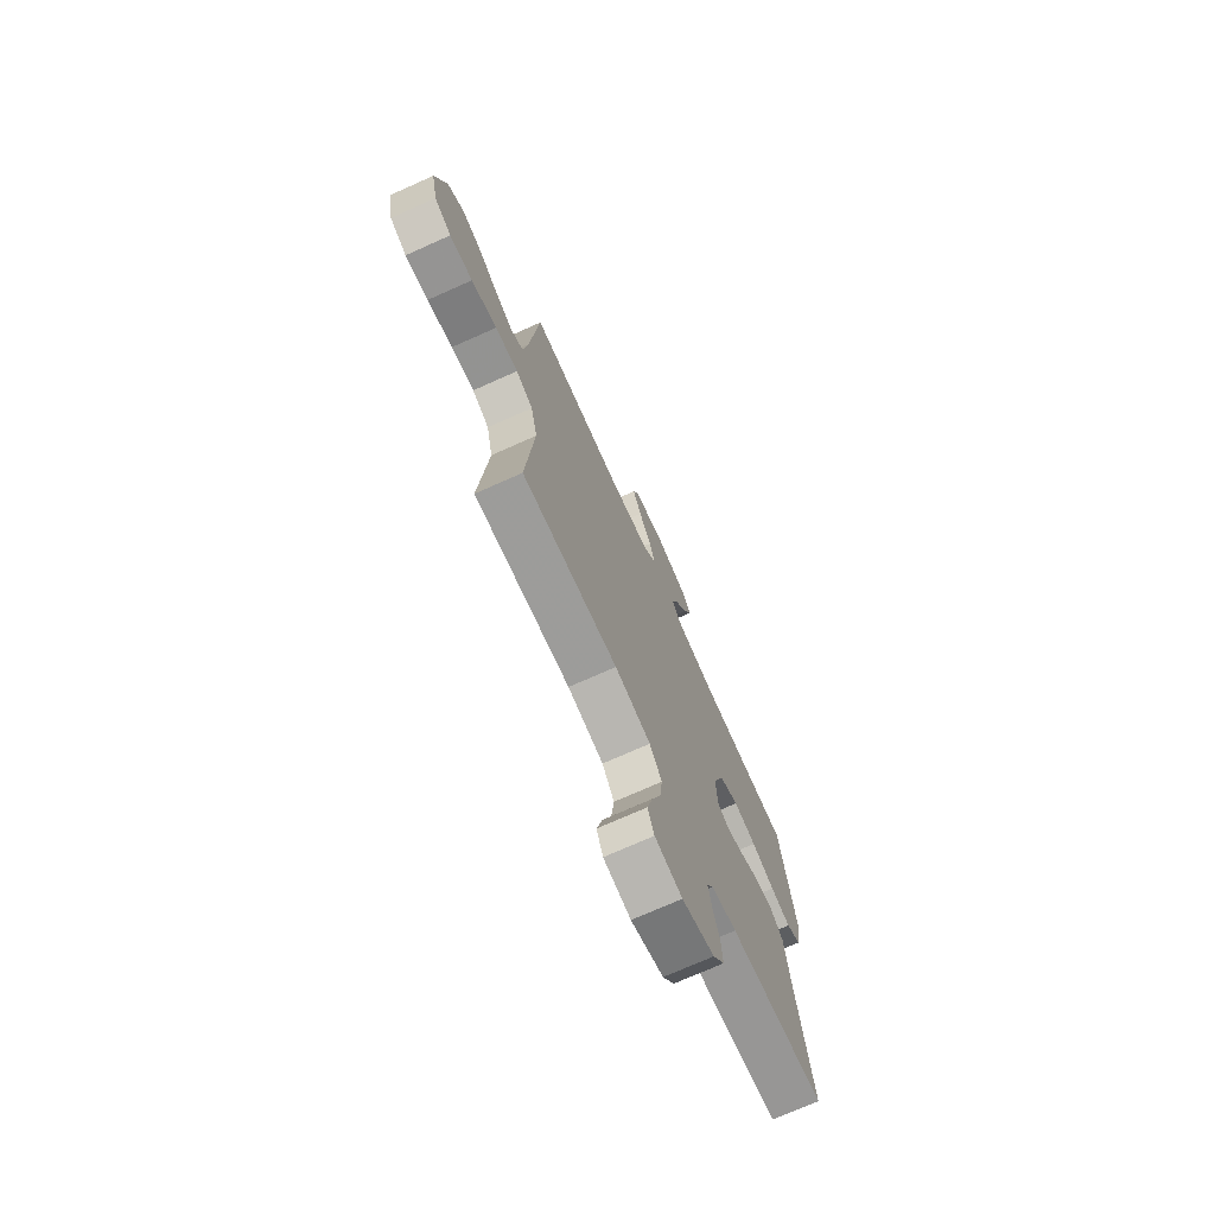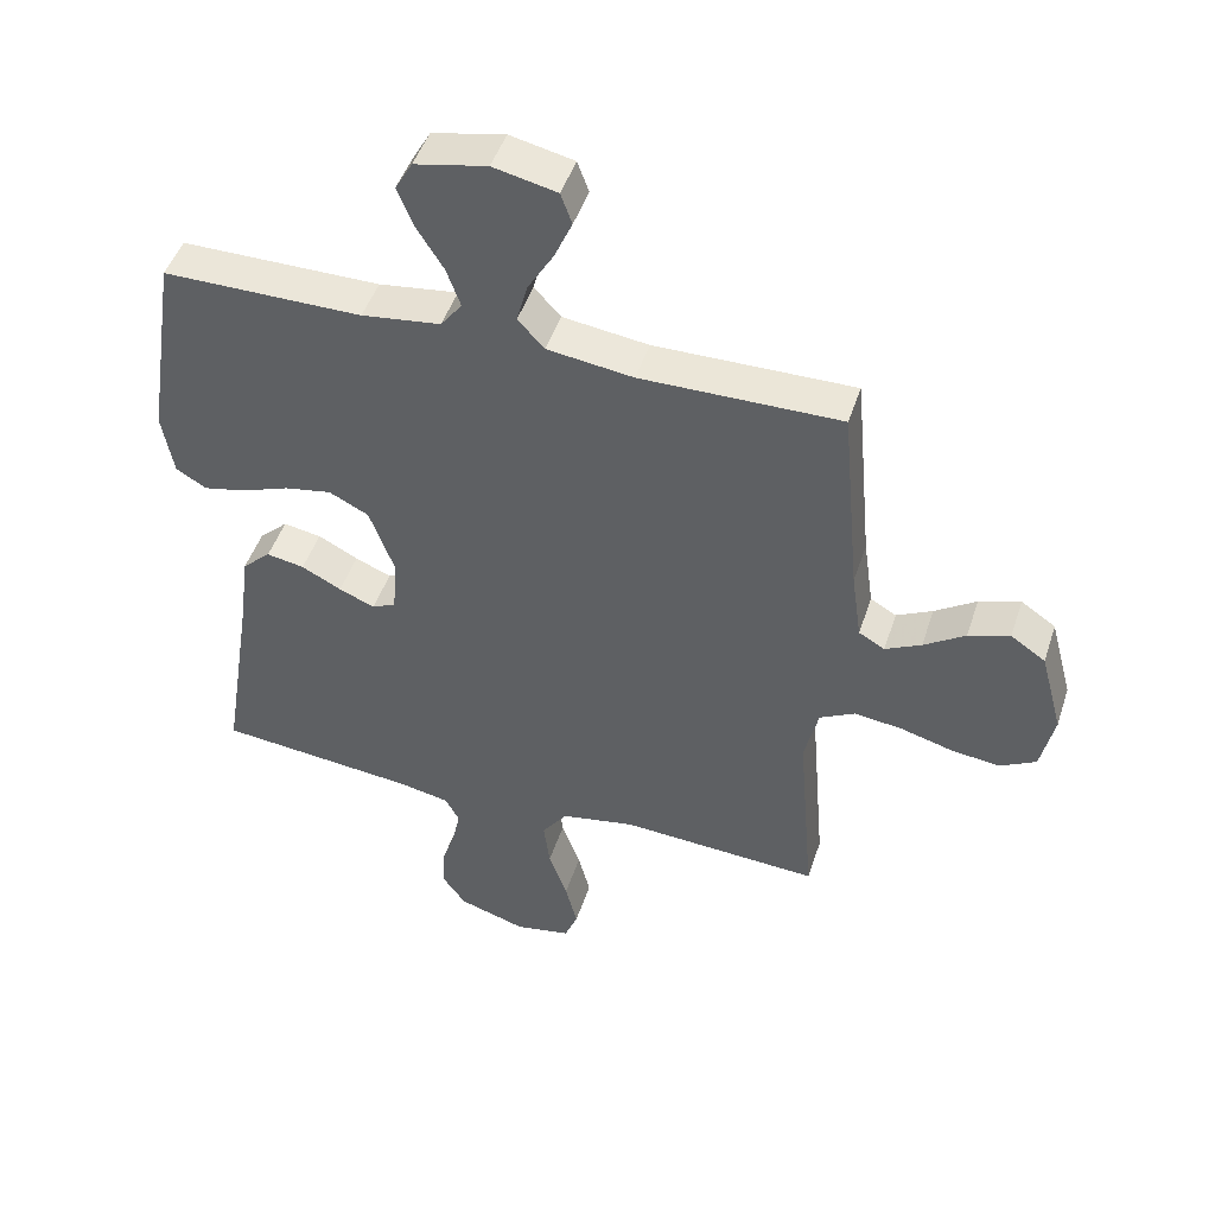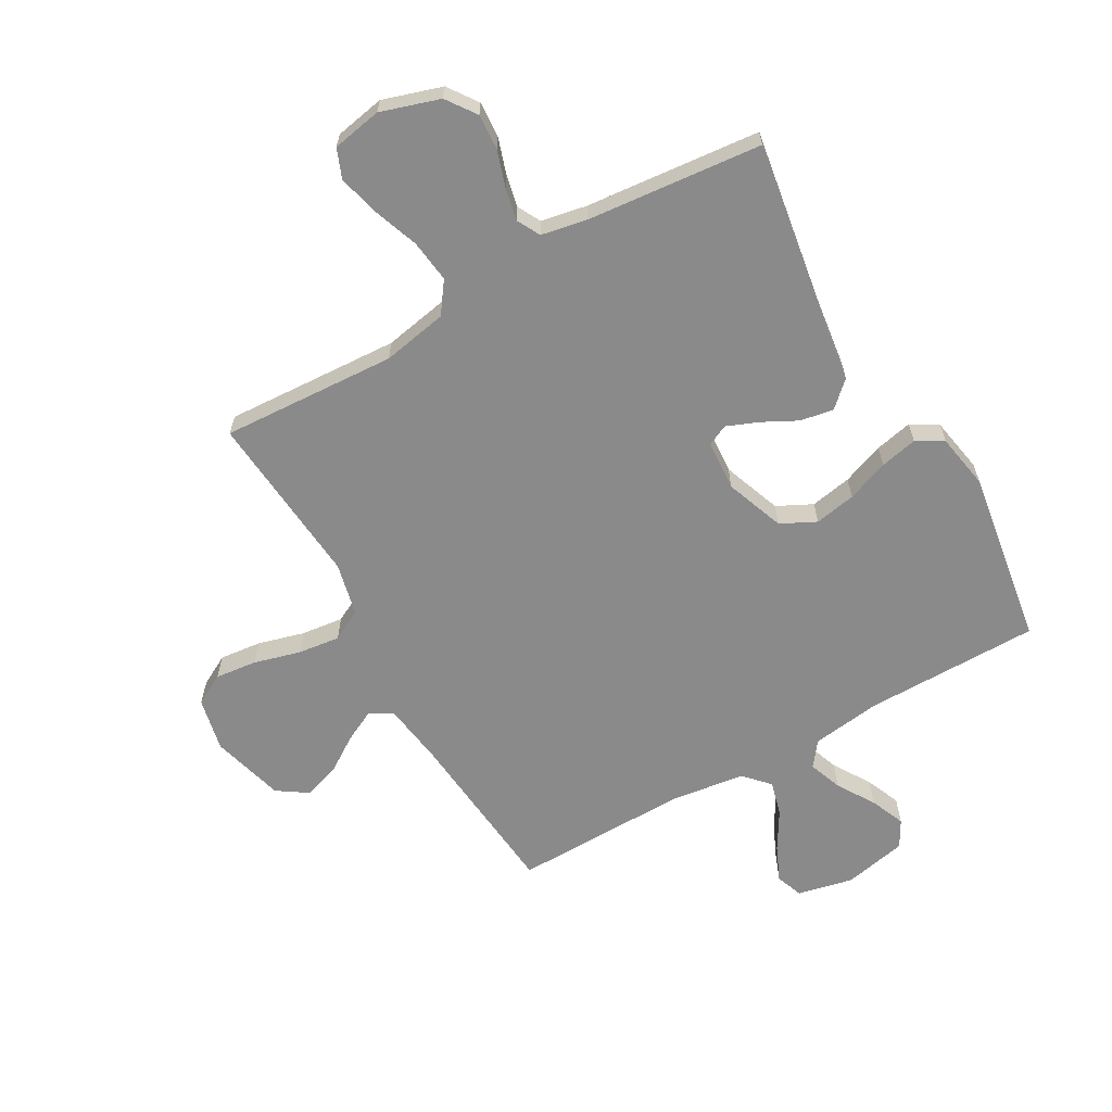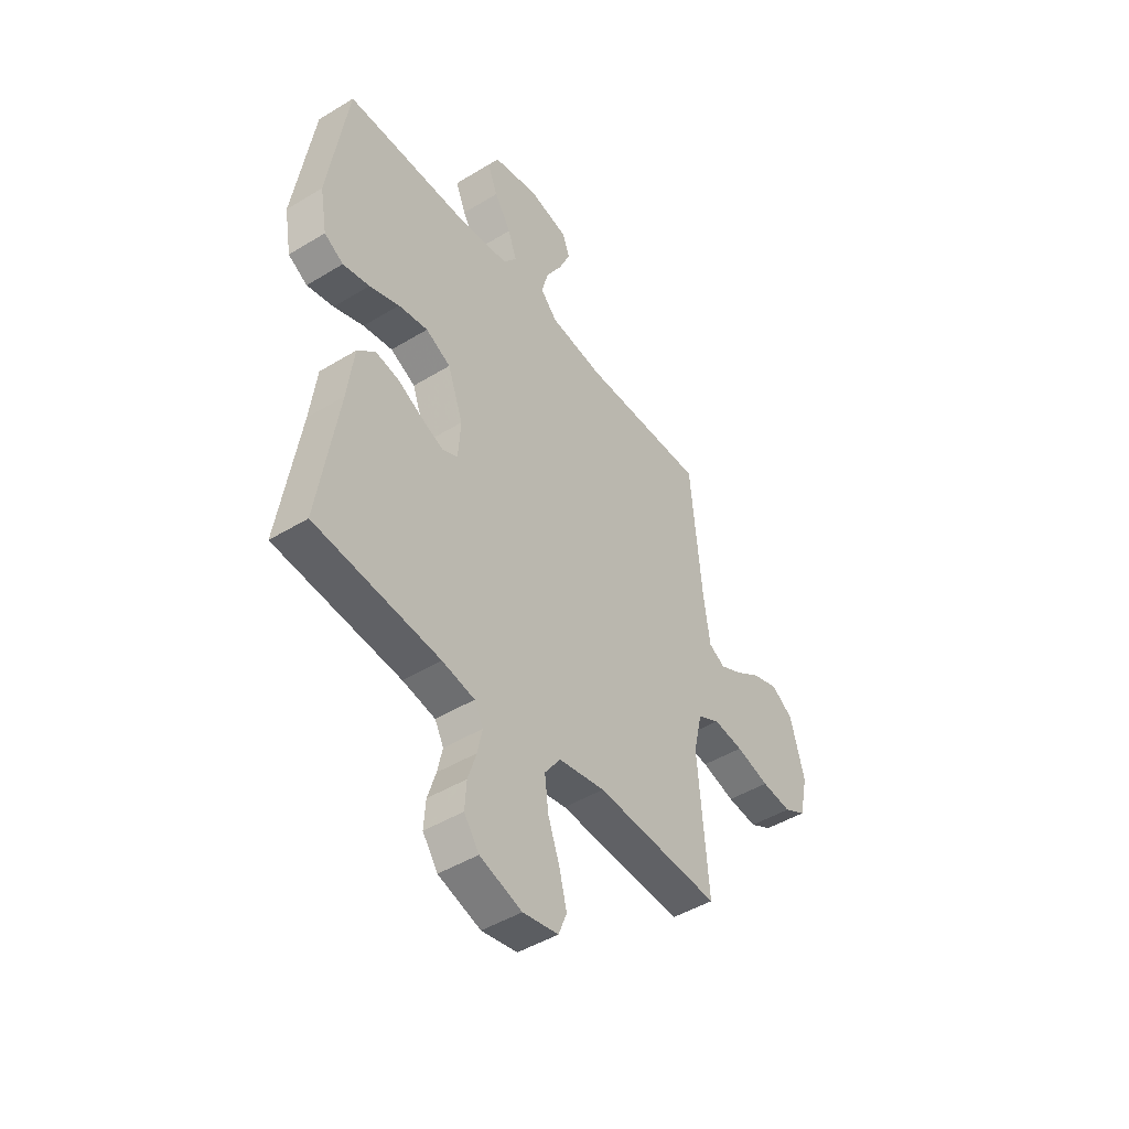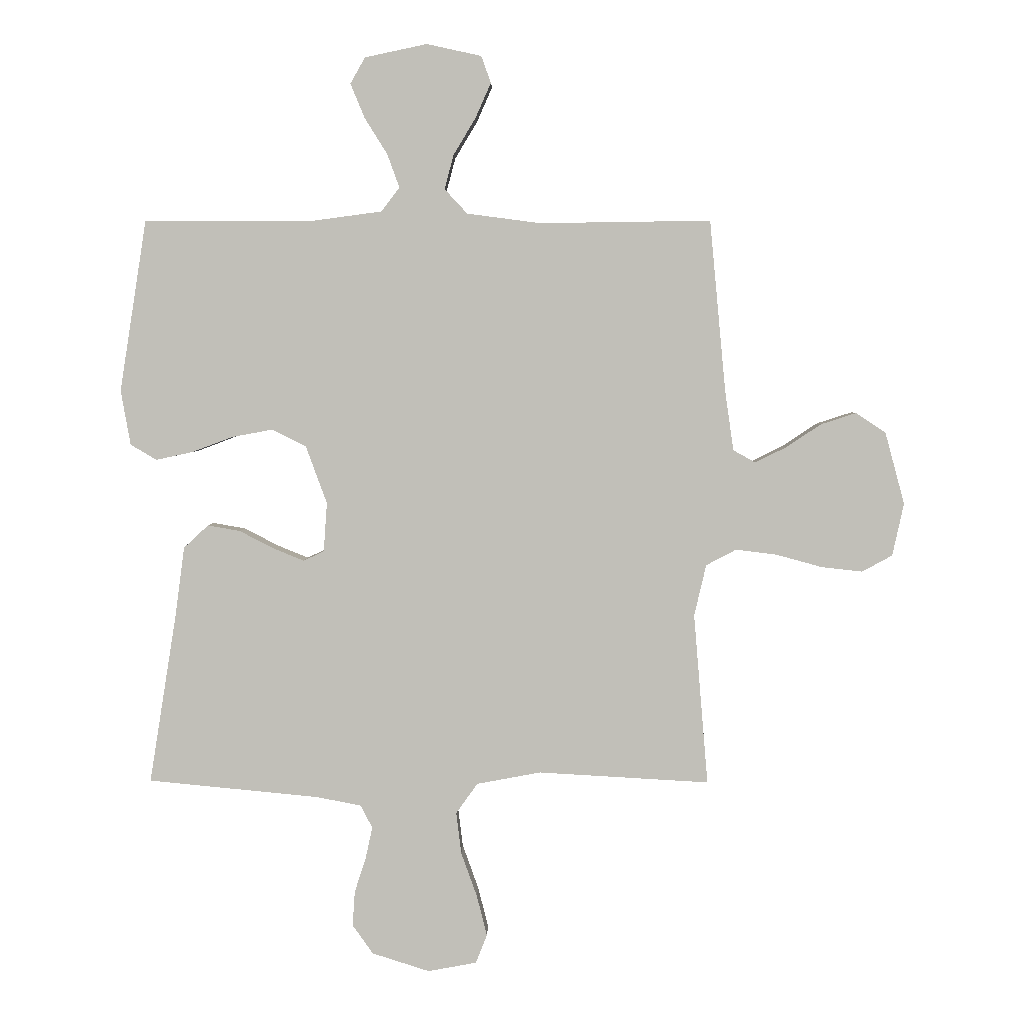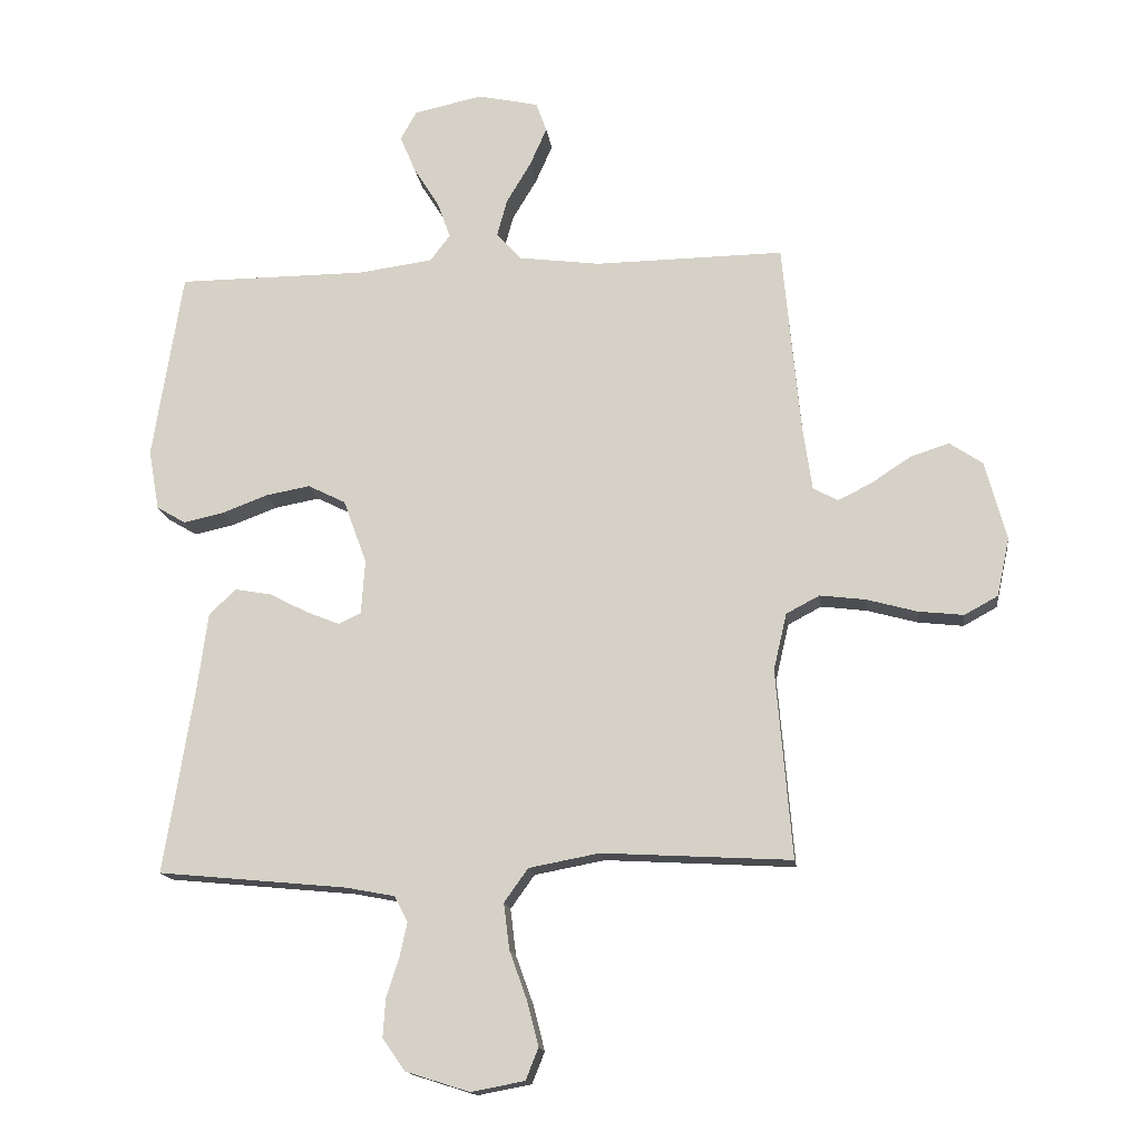
<metadata>
{"format":"obj","ext":"obj","renderer":"f3d","projection":"perspective","resolution":1024,"background":"white","views":[{"elev":-72.8,"azim":114.1,"up":"+Z"},{"elev":47.1,"azim":17.9,"up":"+Z"},{"elev":-63.5,"azim":-150.3,"up":"+Y"},{"elev":-46.0,"azim":-55.0,"up":"+Z"},{"elev":3.4,"azim":1.1,"up":"+Z"},{"elev":-15.5,"azim":7.3,"up":"+Z"}]}
</metadata>
<code>
v 0.5 0.07 0.5
v 0.528 0.07 0.2
v 0.543 0.07 0.095
v 0.582 0.07 0.073
v 0.636 0.07 0.1
v 0.698 0.07 0.141
v 0.76 0.07 0.161
v 0.812 0.07 0.126
v 0.846 0.07 0
v 0.826 0.07 -0.092
v 0.773 0.07 -0.121
v 0.701 0.07 -0.113
v 0.621 0.07 -0.091
v 0.549 0.07 -0.082
v 0.496 0.07 -0.11
v 0.475 0.07 -0.2
v 0.5 0.07 -0.5
v 0.2 0.07 -0.483
v 0.088 0.07 -0.504
v 0.05 0.07 -0.557
v 0.059 0.07 -0.63
v 0.087 0.07 -0.708
v 0.105 0.07 -0.779
v 0.085 0.07 -0.829
v 0 0.07 -0.845
v -0.101 0.07 -0.813
v -0.137 0.07 -0.762
v -0.133 0.07 -0.701
v -0.113 0.07 -0.639
v -0.101 0.07 -0.584
v -0.122 0.07 -0.544
v -0.2 0.07 -0.529
v -0.5 0.07 -0.5
v -0.452 0.07 -0.2
v -0.436 0.07 -0.08
v -0.393 0.07 -0.04
v -0.336 0.07 -0.05
v -0.276 0.07 -0.081
v -0.222 0.07 -0.103
v -0.186 0.07 -0.086
v -0.18 0.07 0
v -0.217 0.07 0.101
v -0.277 0.07 0.131
v -0.348 0.07 0.118
v -0.42 0.07 0.091
v -0.484 0.07 0.077
v -0.53 0.07 0.104
v -0.547 0.07 0.2
v -0.5 0.07 0.5
v -0.2 0.07 0.501
v -0.081 0.07 0.517
v -0.049 0.07 0.559
v -0.07 0.07 0.617
v -0.11 0.07 0.681
v -0.135 0.07 0.741
v -0.109 0.07 0.787
v 0 0.07 0.81
v 0.096 0.07 0.789
v 0.113 0.07 0.742
v 0.086 0.07 0.681
v 0.047 0.07 0.616
v 0.031 0.07 0.556
v 0.071 0.07 0.513
v 0.2 0.07 0.496
v 0.5 0 0.5
v 0.528 0 0.2
v 0.543 0 0.095
v 0.582 0 0.073
v 0.636 0 0.1
v 0.698 0 0.141
v 0.76 0 0.161
v 0.812 0 0.126
v 0.846 0 0
v 0.826 0 -0.092
v 0.773 0 -0.121
v 0.701 0 -0.113
v 0.621 0 -0.091
v 0.549 0 -0.082
v 0.496 0 -0.11
v 0.475 0 -0.2
v 0.5 0 -0.5
v 0.2 0 -0.483
v 0.088 0 -0.504
v 0.05 0 -0.557
v 0.059 0 -0.63
v 0.087 0 -0.708
v 0.105 0 -0.779
v 0.085 0 -0.829
v 0 0 -0.845
v -0.101 0 -0.813
v -0.137 0 -0.762
v -0.133 0 -0.701
v -0.113 0 -0.639
v -0.101 0 -0.584
v -0.122 0 -0.544
v -0.2 0 -0.529
v -0.5 0 -0.5
v -0.452 0 -0.2
v -0.436 0 -0.08
v -0.393 0 -0.04
v -0.336 0 -0.05
v -0.276 0 -0.081
v -0.222 0 -0.103
v -0.186 0 -0.086
v -0.18 0 0
v -0.217 0 0.101
v -0.277 0 0.131
v -0.348 0 0.118
v -0.42 0 0.091
v -0.484 0 0.077
v -0.53 0 0.104
v -0.547 0 0.2
v -0.5 0 0.5
v -0.2 0 0.501
v -0.081 0 0.517
v -0.049 0 0.559
v -0.07 0 0.617
v -0.11 0 0.681
v -0.135 0 0.741
v -0.109 0 0.787
v 0 0 0.81
v 0.096 0 0.789
v 0.113 0 0.742
v 0.086 0 0.681
v 0.047 0 0.616
v 0.031 0 0.556
v 0.071 0 0.513
v 0.2 0 0.496
f 59 60 61
f 58 59 61
f 57 58 61
f 56 57 61
f 55 56 61
f 54 55 61
f 53 54 61
f 52 53 61 62
f 51 52 62 63
f 48 49 50
f 47 48 50
f 46 47 50
f 45 46 50
f 44 45 50
f 51 63 64
f 50 51 64
f 44 50 64
f 43 44 64
f 36 37 38
f 35 36 38
f 34 35 38
f 34 38 39
f 33 34 39
f 32 33 39
f 31 32 39 40
f 27 28 29
f 26 27 29
f 25 26 29
f 24 25 29
f 23 24 29
f 22 23 29
f 21 22 29
f 20 21 29 30
f 31 40 41
f 30 31 41
f 20 30 41
f 19 20 41
f 11 12 13
f 10 11 13
f 9 10 13
f 8 9 13
f 7 8 13
f 6 7 13
f 5 6 13
f 4 5 13 14
f 3 4 14 15
f 64 1 2
f 43 64 2
f 42 43 2
f 3 15 16
f 2 3 16
f 42 2 16
f 41 42 16
f 19 41 16
f 18 19 16
f 16 17 18
f 125 124 123
f 125 123 122
f 125 122 121
f 125 121 120
f 125 120 119
f 125 119 118
f 125 118 117
f 126 125 117 116
f 127 126 116 115
f 114 113 112
f 114 112 111
f 114 111 110
f 114 110 109
f 114 109 108
f 128 127 115
f 128 115 114
f 128 114 108
f 128 108 107
f 102 101 100
f 102 100 99
f 102 99 98
f 103 102 98
f 103 98 97
f 103 97 96
f 104 103 96 95
f 93 92 91
f 93 91 90
f 93 90 89
f 93 89 88
f 93 88 87
f 93 87 86
f 93 86 85
f 94 93 85 84
f 105 104 95
f 105 95 94
f 105 94 84
f 105 84 83
f 77 76 75
f 77 75 74
f 77 74 73
f 77 73 72
f 77 72 71
f 77 71 70
f 77 70 69
f 78 77 69 68
f 79 78 68 67
f 66 65 128
f 66 128 107
f 66 107 106
f 80 79 67
f 80 67 66
f 80 66 106
f 80 106 105
f 80 105 83
f 80 83 82
f 82 81 80
f 1 65 66 2
f 2 66 67 3
f 3 67 68 4
f 4 68 69 5
f 5 69 70 6
f 6 70 71 7
f 7 71 72 8
f 8 72 73 9
f 9 73 74 10
f 10 74 75 11
f 11 75 76 12
f 12 76 77 13
f 13 77 78 14
f 14 78 79 15
f 15 79 80 16
f 16 80 81 17
f 17 81 82 18
f 18 82 83 19
f 19 83 84 20
f 20 84 85 21
f 21 85 86 22
f 22 86 87 23
f 23 87 88 24
f 24 88 89 25
f 25 89 90 26
f 26 90 91 27
f 27 91 92 28
f 28 92 93 29
f 29 93 94 30
f 30 94 95 31
f 31 95 96 32
f 32 96 97 33
f 33 97 98 34
f 34 98 99 35
f 35 99 100 36
f 36 100 101 37
f 37 101 102 38
f 38 102 103 39
f 39 103 104 40
f 40 104 105 41
f 41 105 106 42
f 42 106 107 43
f 43 107 108 44
f 44 108 109 45
f 45 109 110 46
f 46 110 111 47
f 47 111 112 48
f 48 112 113 49
f 49 113 114 50
f 50 114 115 51
f 51 115 116 52
f 52 116 117 53
f 53 117 118 54
f 54 118 119 55
f 55 119 120 56
f 56 120 121 57
f 57 121 122 58
f 58 122 123 59
f 59 123 124 60
f 60 124 125 61
f 61 125 126 62
f 62 126 127 63
f 63 127 128 64
f 64 128 65 1

</code>
